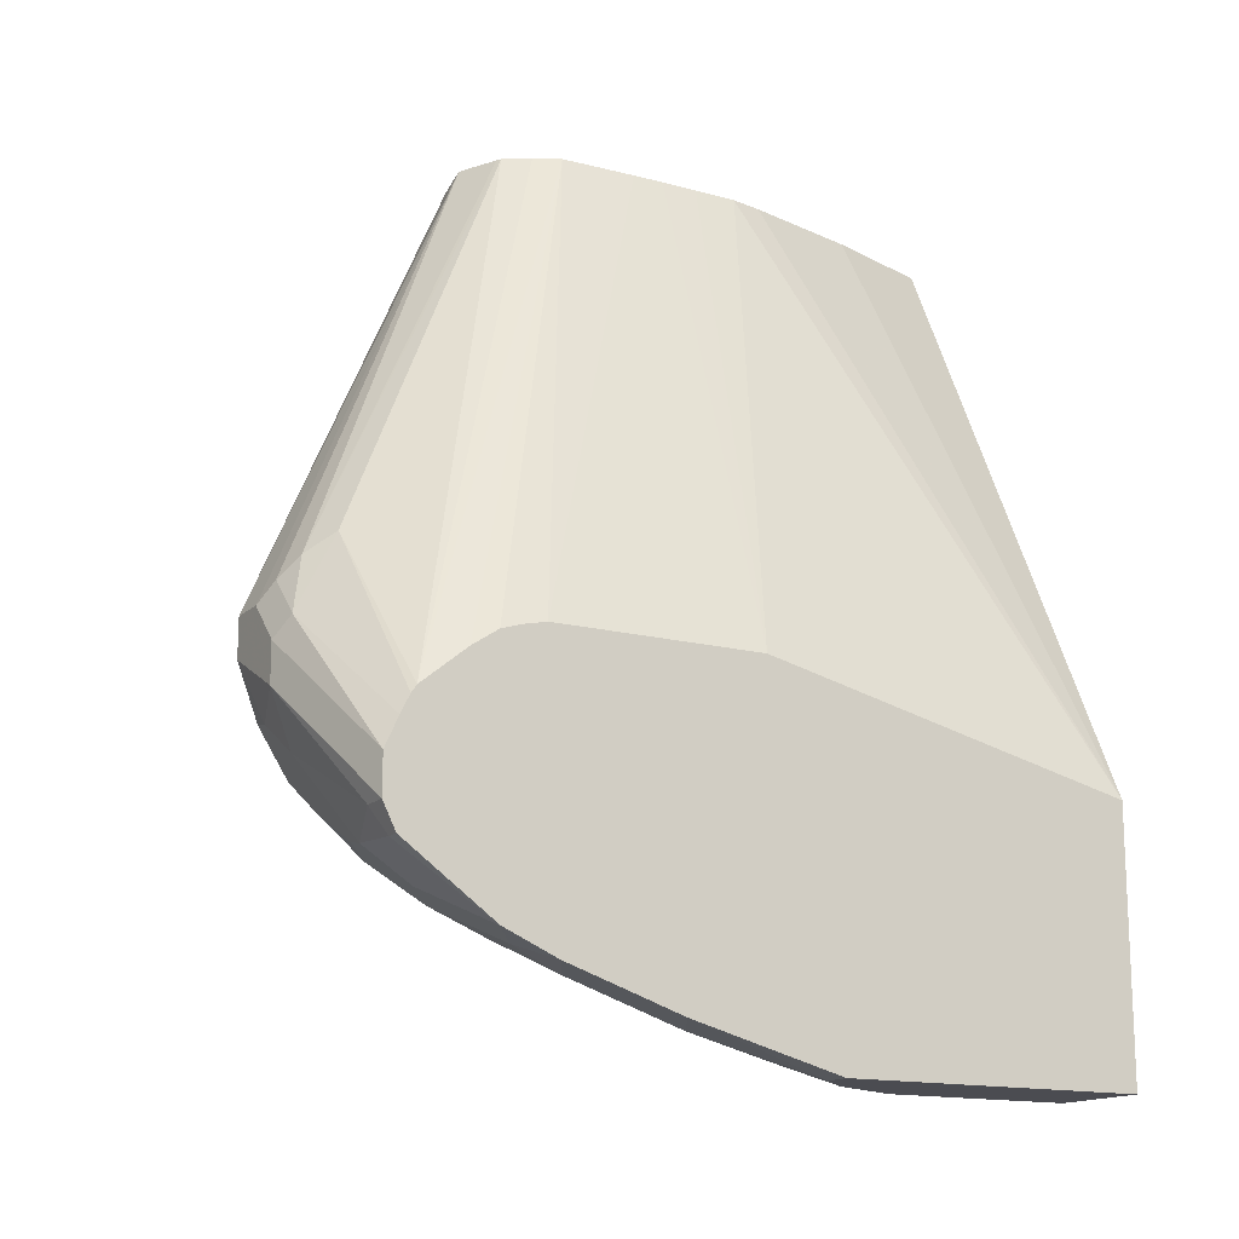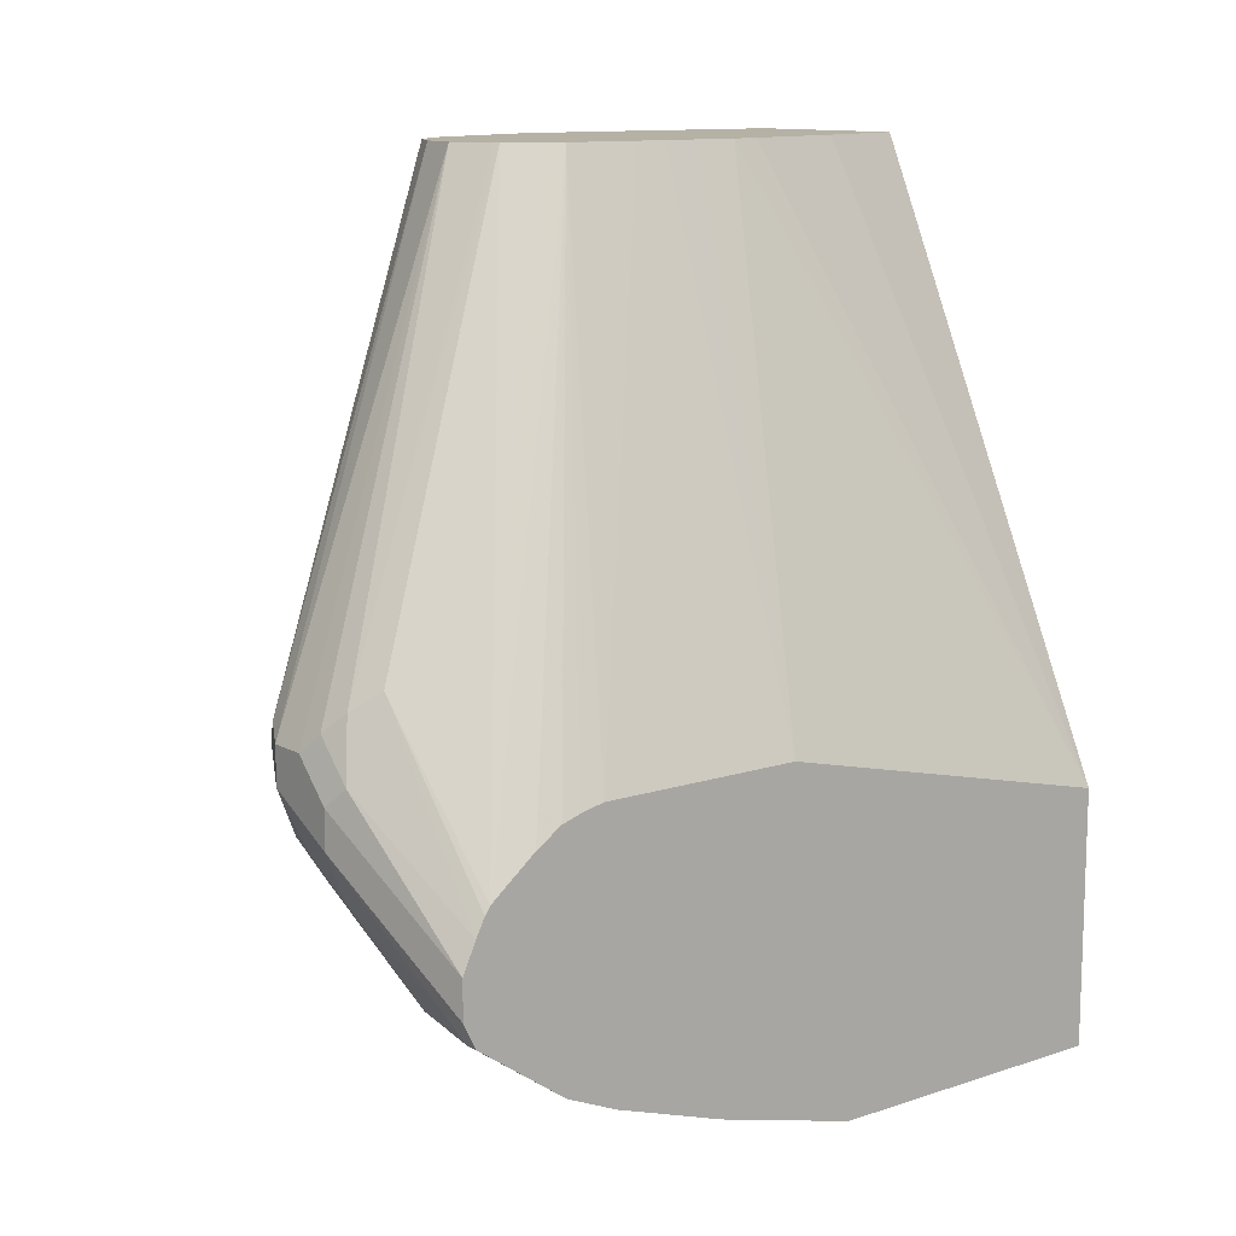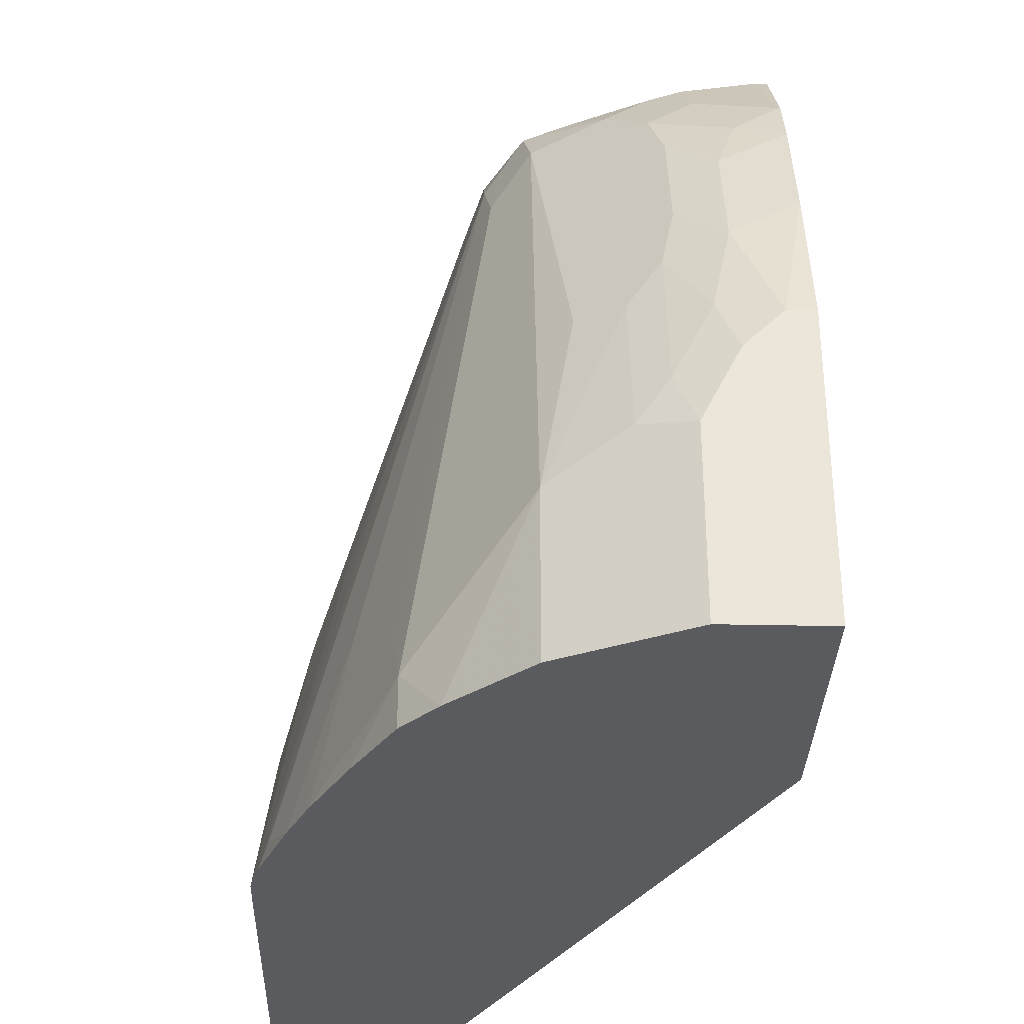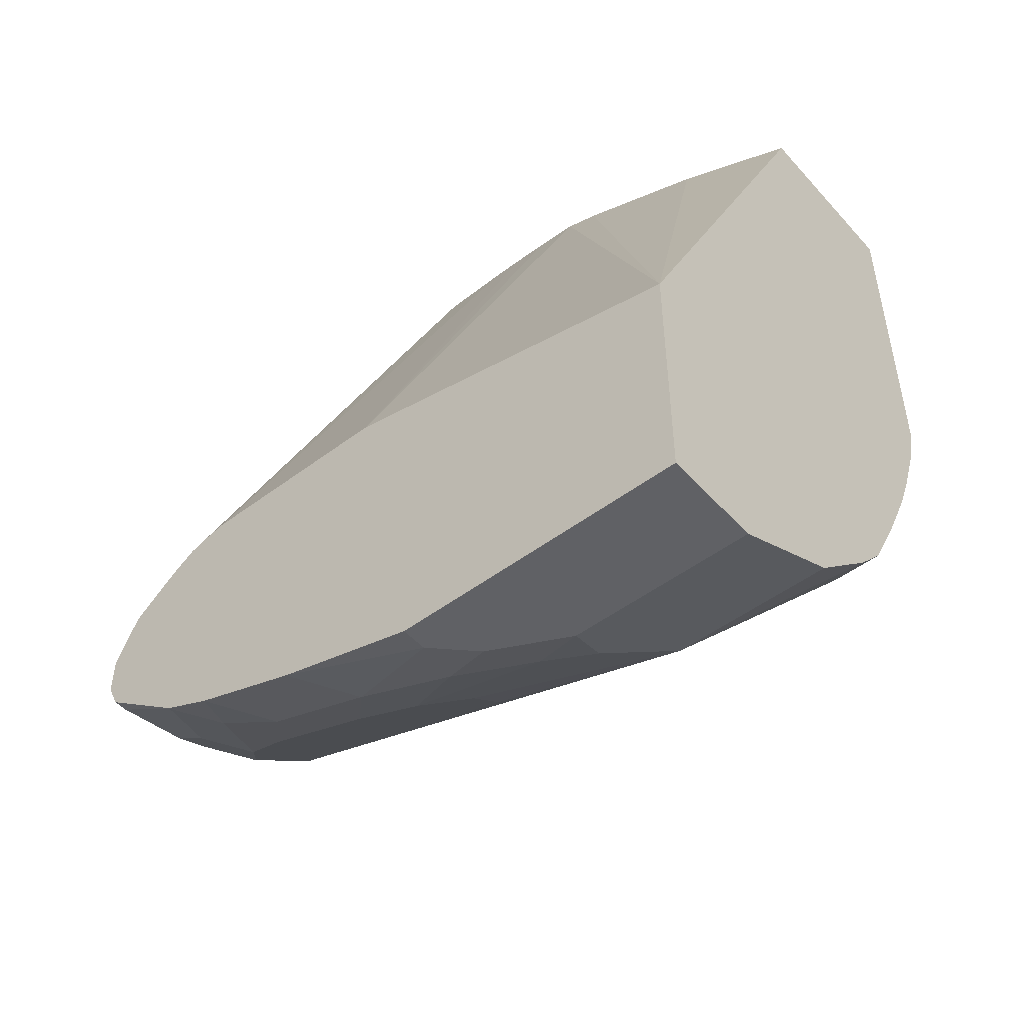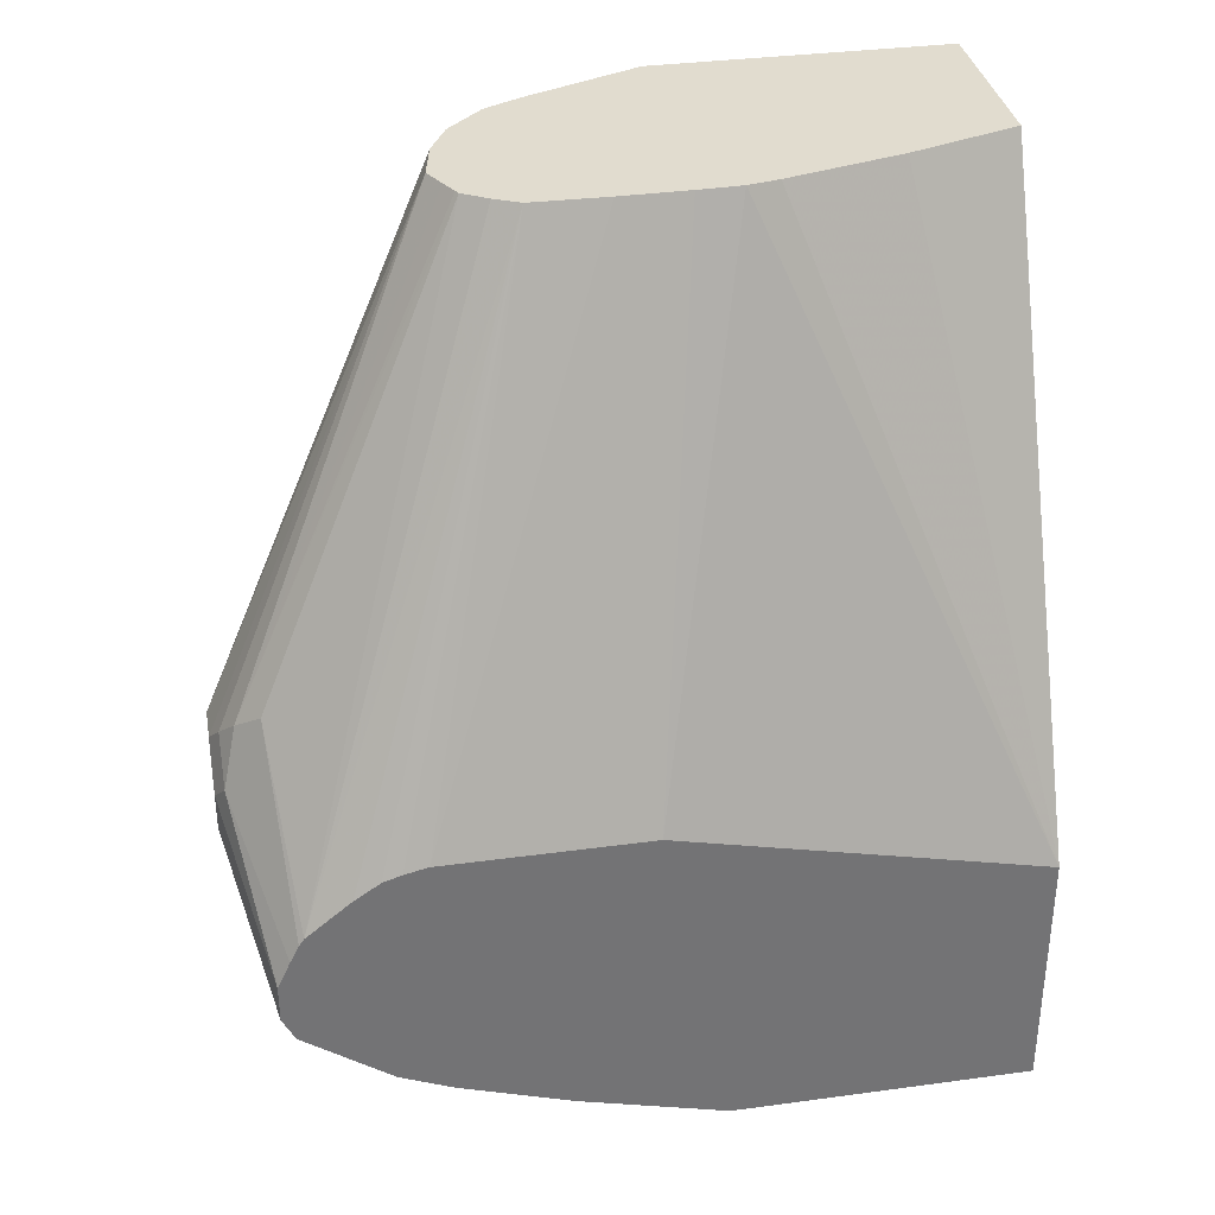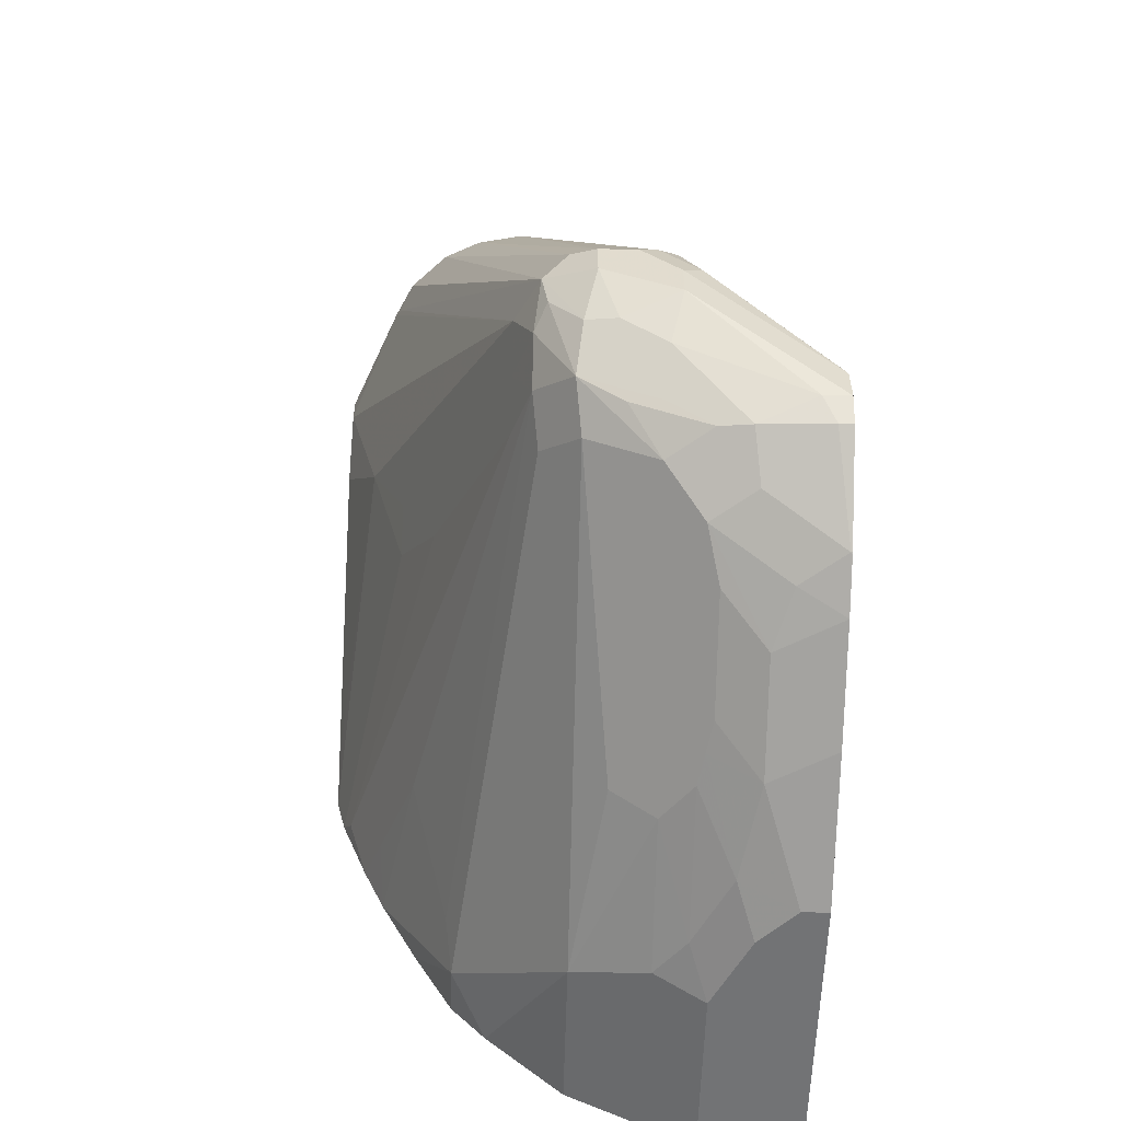
<metadata>
{"format":"obj","ext":"obj","renderer":"f3d","projection":"perspective","resolution":1024,"background":"white","views":[{"elev":-15.3,"azim":-119.3,"up":"+Z"},{"elev":12.0,"azim":-127.7,"up":"+Z"},{"elev":-32.9,"azim":178.3,"up":"+Y"},{"elev":-49.2,"azim":-50.1,"up":"+Z"},{"elev":34.5,"azim":-100.3,"up":"+Z"},{"elev":-55.8,"azim":178.6,"up":"+Z"}]}
</metadata>
<code>
v 0.1622 0.3649 -0.7501
v 0.1622 0.3649 -0.7299
v 0.2028 0.3649 -0.7299
v 0.1926 0.3548 -0.7603
v 0.169 0.3514 -0.7772
v 0.1014 0.3446 -0.8109
v 0.08708 0.3446 -0.8109
v 0.1521 0.3599 -0.7197
v 0.1825 0.3649 -0.7096
v 0.08708 0.3446 -0.7907
v 0.2028 0.3649 -0.7096
v 0.2298 0.3514 -0.7163
v 0.2095 0.3514 -0.7569
v 0.1724 0.3345 -0.8008
v 0.1318 0.3345 -0.8211
v 0.09462 0.3379 -0.8245
v 0.08708 0.3417 -0.8169
v 0.1724 0.3599 -0.6995
v 0.08708 0.3377 -0.7752
v 0.1521 0.3396 -0.6792
v 0.1622 0.3522 -0.6893
v 0.2416 0.2416 -0.4494
v 0.2162 0.3582 -0.7028
v 0.267 0.2365 -0.4494
v 0.2433 0.3244 -0.7096
v 0.2331 0.3345 -0.74
v 0.2264 0.348 -0.7332
v 0.2872 0.2264 -0.4494
v 0.3075 0.2061 -0.4494
v 0.3142 0.1926 -0.4562
v 0.2129 0.3345 -0.7805
v 0.1487 0.3311 -0.8177
v 0.1521 0.294 -0.8414
v 0.1284 0.3108 -0.838
v 0.08708 0.3379 -0.8245
v 0.08786 0.2906 -0.8582
v 0.08708 0.3329 -0.7656
v 0.2178 0.2295 -0.4494
v 0.08708 0.3301 -0.7616
v 0.2202 0.2309 -0.4494
v 0.2292 0.2354 -0.4494
v 0.2433 0.3041 -0.7299
v 0.3176 0.1858 -0.4494
v 0.3447 0.1217 -0.4663
v 0.3244 0.1419 -0.5677
v 0.3041 0.1622 -0.6285
v 0.2331 0.3142 -0.7603
v 0.3142 0.1926 -0.4494
v 0.2298 0.2906 -0.7772
v 0.2095 0.3108 -0.7974
v 0.1724 0.3142 -0.8211
v 0.1892 0.3311 -0.7974
v 0.1859 0.3075 -0.8143
v 0.1892 0.2906 -0.8177
v 0.169 0.1487 -0.8785
v 0.1487 0.1892 -0.8785
v 0.1453 0.2669 -0.8549
v 0.1216 0.2433 -0.8718
v 0.1115 0.2737 -0.8616
v 0.08708 0.2906 -0.8582
v 0.08708 0.2623 -0.8706
v 0.08708 0.2898 -0.8586
v 0.2095 0.2162 -0.4494
v 0.08708 0.306 -0.742
v 0.2028 0.2027 -0.4494
v 0.3447 0.1217 -0.4494
v 0.3447 0.1014 -0.5069
v 0.3447 0.0203 -0.588
v 0.3447 -0.02026 -0.6285
v 0.3446 -0.04017 -0.6487
v 0.3394 -0.04017 -0.6695
v 0.3041 0.1419 -0.6488
v 0.2433 0.2838 -0.7501
v 0.3345 -0.03037 -0.6792
v 0.3041 0.0203 -0.7299
v 0.294 0.05072 -0.74
v 0.2737 0.01015 -0.8008
v 0.2703 -0.01348 -0.8177
v 0.2095 0.04731 -0.8785
v 0.1926 0.1521 -0.8616
v 0.1926 0.2129 -0.8414
v 0.169 0.06761 -0.8988
v 0.1521 0.09124 -0.9022
v 0.1521 0.1723 -0.8819
v 0.1318 0.1318 -0.9022
v 0.1216 0.1824 -0.892
v 0.1453 0.2061 -0.8751
v 0.08708 0.2015 -0.8909
v 0.08708 0.2923 -0.7329
v 0.2019 0.1618 -0.4494
v 0.08708 0.2823 -0.7297
v 0.08708 0.2695 -0.7269
v 0.3447 -0.04017 -0.4494
v 0.3447 -0.04017 -0.6285
v 0.3243 -0.04017 -0.7095
v 0.2838 0.1824 -0.6893
v 0.3142 -0.01011 -0.7197
v 0.3121 -0.04017 -0.7379
v 0.2703 -0.04017 -0.8177
v 0.2513 -0.04017 -0.8392
v 0.2919 -0.04017 -0.7784
v 0.2095 -0.04017 -0.8785
v 0.1626 -0.04017 -0.902
v 0.1419 0.06083 -0.9123
v 0.1216 0.1014 -0.9123
v 0.1014 0.1217 -0.9123
v 0.08708 0.1217 -0.9123
v 0.2019 0.1449 -0.4494
v 0.08708 0.1592 -0.7269
v 0.2433 -0.04017 -0.4494
v 0.1419 -0.04017 -0.9123
v 0.08708 -0.04017 -0.9123
v 0.2021 0.1251 -0.4494
v 0.08708 -0.03767 -0.7733
v 0.2028 0.1014 -0.4494
v 0.223 0.0203 -0.4494
v 0.08708 -0.04017 -0.7739
v 0.2061 0.08446 -0.4494
f 54 81 55
f 50 53 51
f 50 54 53
f 50 81 54
f 50 79 80
f 50 78 79
f 49 78 50
f 47 72 96
f 55 80 79
f 47 96 73
f 50 80 81
f 55 79 82
f 56 87 57
f 55 83 84
f 55 84 56
f 55 81 80
f 56 84 85
f 56 85 86
f 56 86 87
f 57 87 86
f 57 86 58
f 58 86 88
f 58 88 61
f 47 78 49
f 58 61 59
f 55 82 83
f 47 77 78
f 39 65 63
f 47 75 76
f 64 89 65
f 33 58 59
f 33 59 36
f 33 36 34
f 36 59 61
f 36 61 62
f 36 62 60
f 38 39 63
f 39 64 65
f 42 46 47
f 43 66 44
f 44 66 93
f 47 76 77
f 44 93 94
f 44 69 68
f 44 68 67
f 44 67 45
f 45 67 68
f 45 68 69
f 45 69 70
f 45 70 71
f 45 71 72
f 45 72 46
f 46 72 47
f 47 73 74
f 47 74 75
f 44 94 69
f 65 89 91
f 88 106 107
f 65 92 90
f 79 104 82
f 79 100 102
f 82 104 83
f 83 104 105
f 83 105 85
f 83 85 84
f 85 105 106
f 85 106 86
f 86 106 88
f 90 92 109
f 90 109 108
f 95 98 97
f 103 111 104
f 104 111 112
f 104 112 107
f 104 107 106
f 104 106 105
f 108 109 113
f 109 114 115
f 109 115 113
f 110 116 117
f 114 117 115
f 115 117 118
f 116 118 117
f 33 57 58
f 79 103 104
f 79 102 103
f 78 101 99
f 78 98 101
f 69 94 70
f 70 94 93
f 70 93 110
f 70 110 117
f 70 117 112
f 70 112 111
f 70 111 103
f 70 103 102
f 70 102 100
f 70 100 99
f 70 99 101
f 70 101 98
f 65 91 92
f 70 98 95
f 71 95 74
f 71 74 96
f 71 96 72
f 73 96 74
f 74 95 97
f 74 97 75
f 75 97 98
f 75 98 76
f 76 98 77
f 77 98 78
f 78 99 100
f 78 100 79
f 70 95 71
f 33 56 57
f 7 37 19
f 33 54 55
f 7 117 114
f 7 114 109
f 7 109 92
f 7 92 91
f 7 91 89
f 7 89 64
f 7 64 39
f 7 39 37
f 33 55 56
f 7 19 10
f 8 18 9
f 8 10 19
f 8 19 20
f 8 20 21
f 8 21 18
f 9 18 22
f 9 22 11
f 11 23 12
f 11 22 24
f 11 24 23
f 12 25 26
f 12 26 27
f 12 27 13
f 12 23 28
f 12 28 29
f 7 112 117
f 12 29 30
f 7 107 112
f 7 61 88
f 1 2 9
f 1 9 11
f 1 11 3
f 1 3 4
f 1 4 5
f 1 5 6
f 1 6 7
f 1 7 10
f 1 10 2
f 2 8 9
f 2 10 8
f 3 12 13
f 3 13 4
f 4 13 5
f 5 13 31
f 5 31 14
f 5 14 15
f 5 15 6
f 6 15 16
f 6 16 17
f 6 17 7
f 7 17 35
f 7 35 60
f 7 60 62
f 7 62 61
f 7 88 107
f 12 30 25
f 3 11 12
f 14 32 15
f 22 66 43
f 22 43 48
f 22 48 29
f 22 29 28
f 22 28 24
f 23 24 28
f 25 42 26
f 25 30 43
f 25 43 44
f 25 44 45
f 25 45 46
f 25 46 42
f 26 47 31
f 26 31 27
f 26 42 47
f 29 48 30
f 30 48 43
f 31 47 49
f 31 50 51
f 31 51 52
f 32 52 51
f 32 51 33
f 33 51 53
f 33 53 54
f 13 27 31
f 22 93 66
f 22 110 93
f 31 49 50
f 22 118 116
f 14 31 52
f 22 116 110
f 14 52 32
f 15 33 34
f 15 34 16
f 16 35 17
f 16 34 36
f 16 36 60
f 16 60 35
f 18 21 22
f 19 37 20
f 20 38 21
f 20 37 39
f 15 32 33
f 21 38 40
f 20 39 38
f 22 108 113
f 22 90 108
f 22 63 65
f 22 38 63
f 22 65 90
f 22 40 38
f 22 41 40
f 21 41 22
f 21 40 41
f 22 115 118
f 22 113 115

</code>
